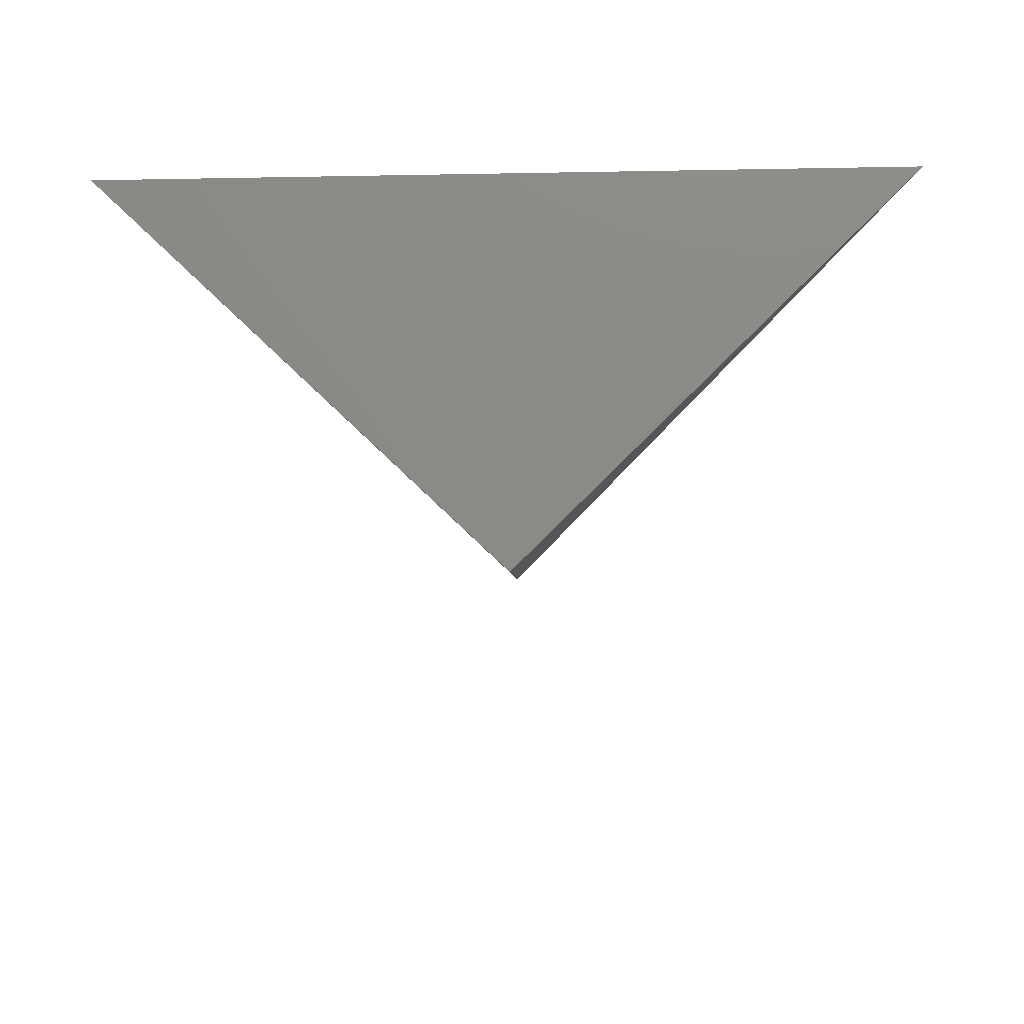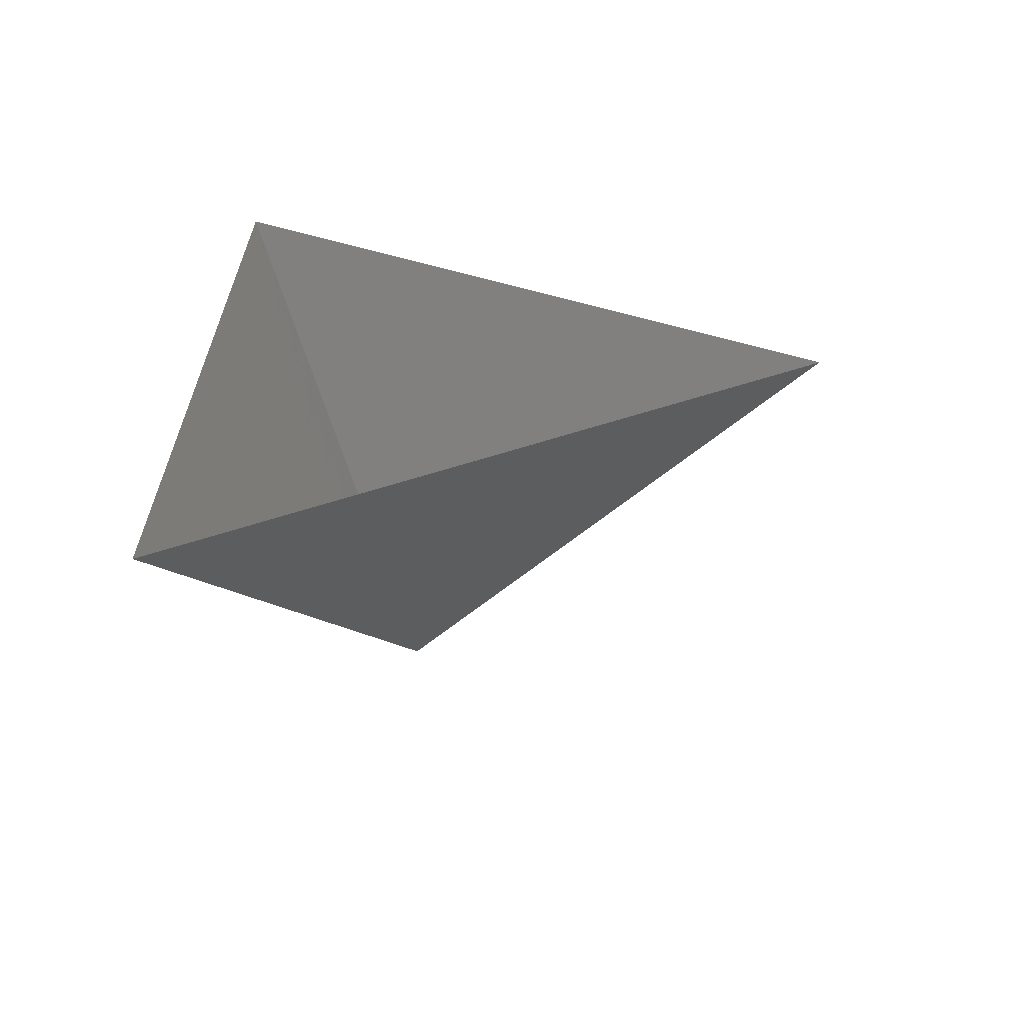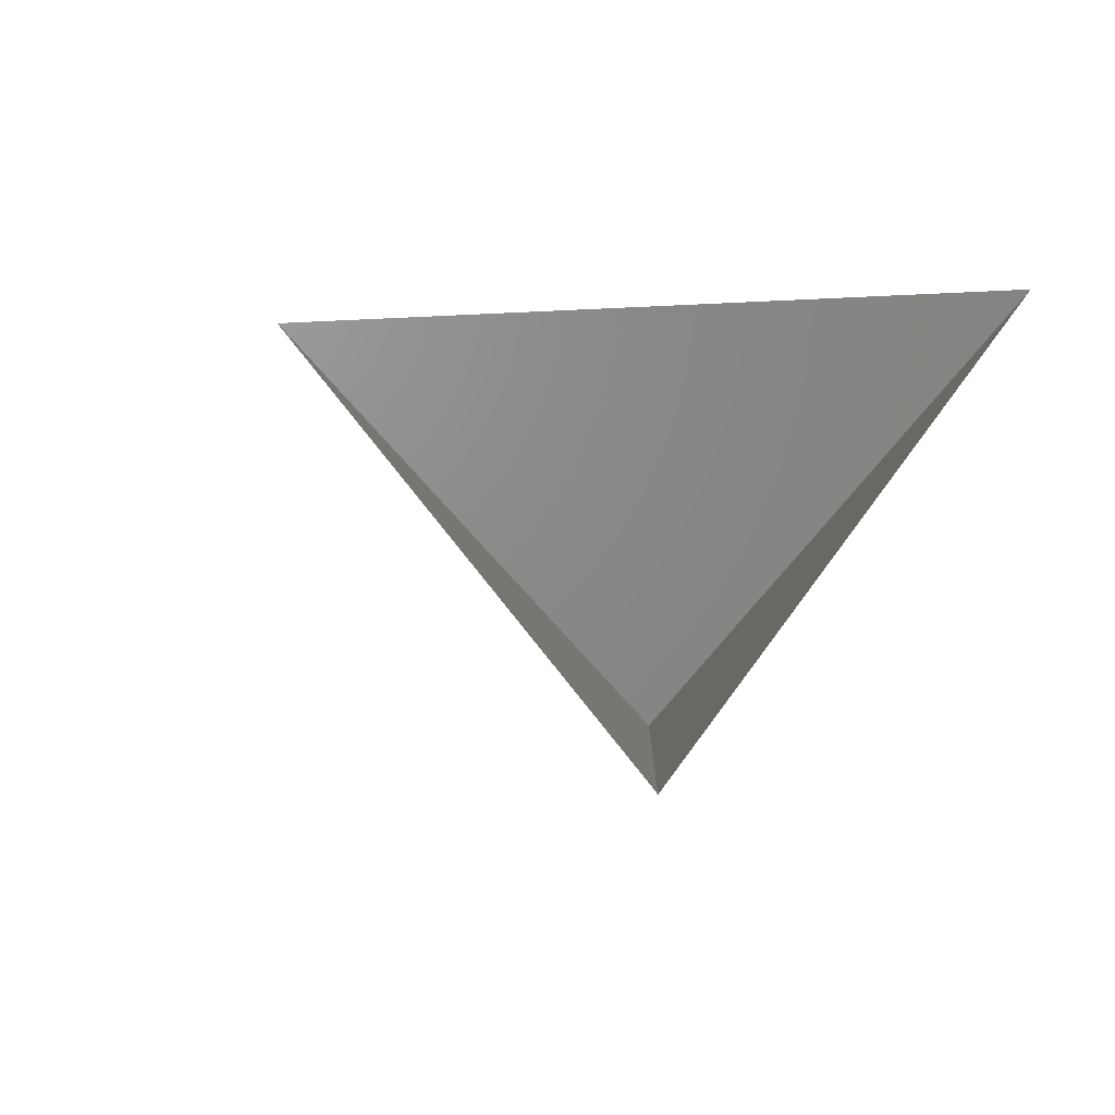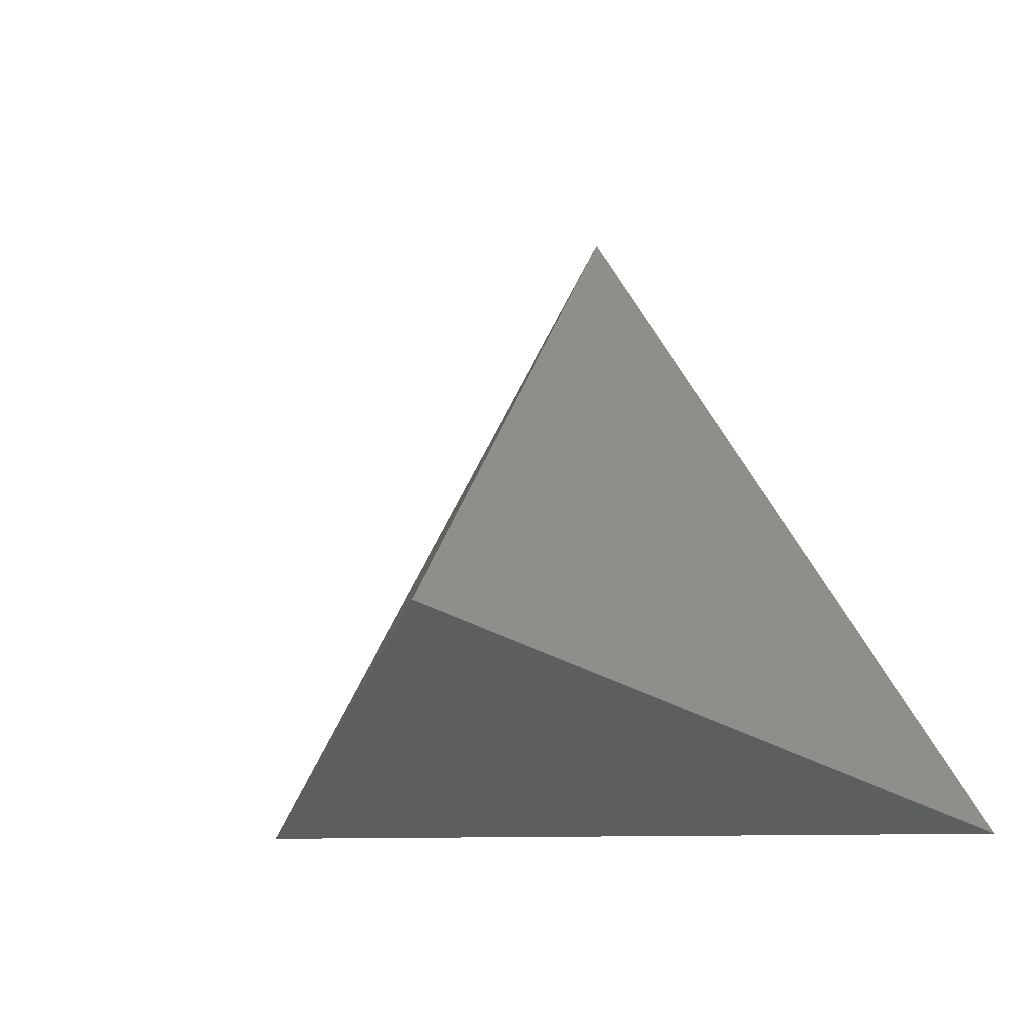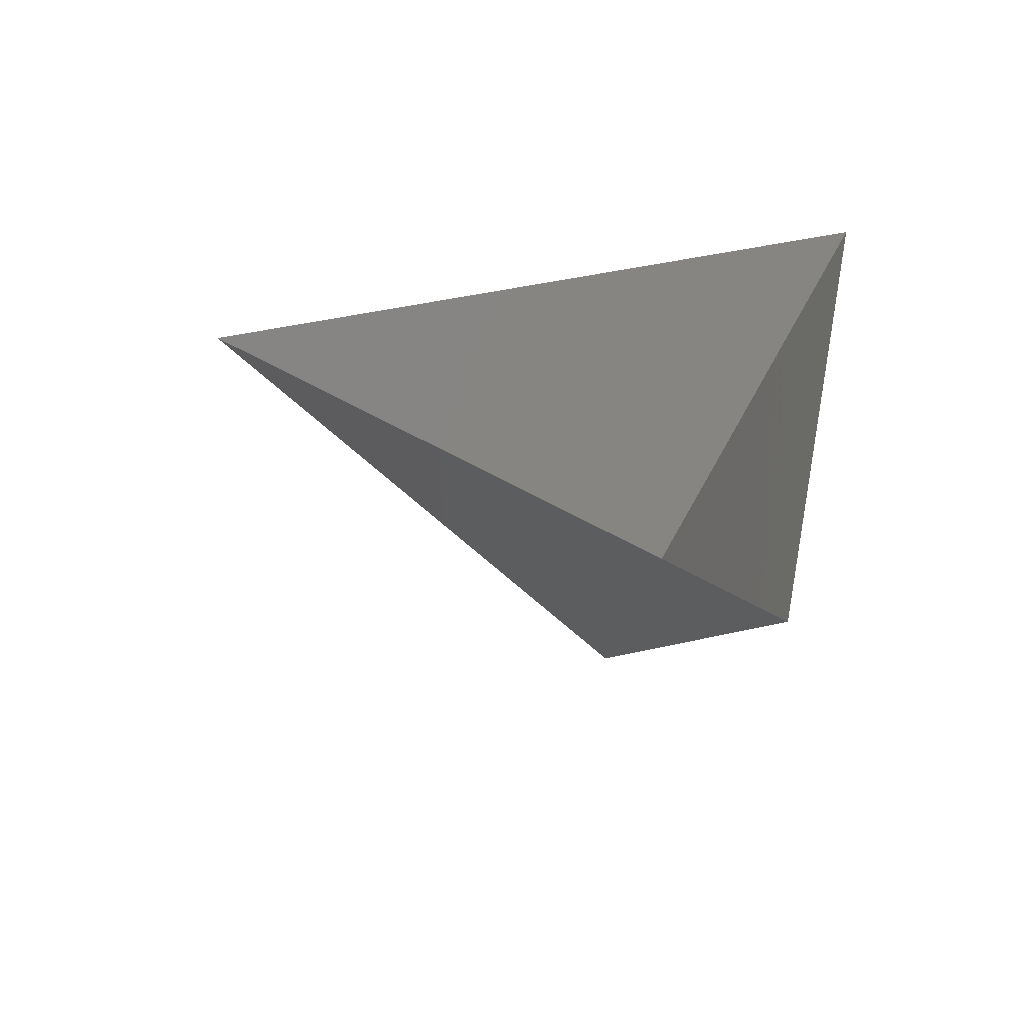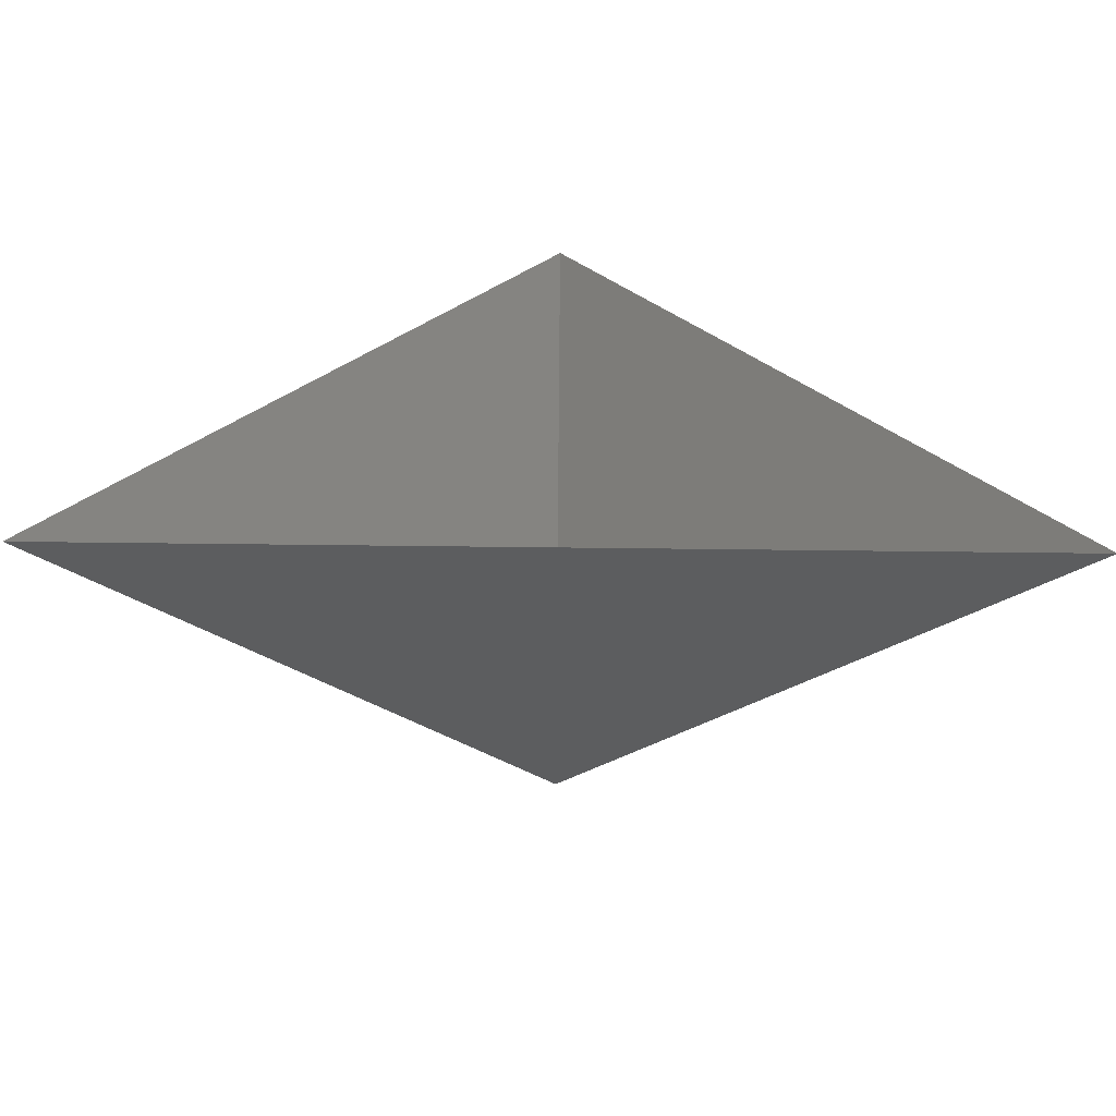
<metadata>
{"format":"stl","ext":"stl","renderer":"f3d","projection":"perspective","resolution":1024,"background":"white","views":[{"elev":-42.5,"azim":1.2,"up":"+Z"},{"elev":27.8,"azim":90.6,"up":"+Z"},{"elev":37.3,"azim":-61.3,"up":"+Z"},{"elev":-9.2,"azim":-148.6,"up":"+Y"},{"elev":30.5,"azim":-78.6,"up":"+Z"},{"elev":-62.2,"azim":-0.7,"up":"+Y"}]}
</metadata>
<code>
# stl→obj: 4 verts, 3 faces
v -5 -17 43.71
v 7 -17 43.71
v 1 -14 38.71
v 1 -8 43.71
f 1 2 3
f 2 4 3
f 4 1 3

</code>
